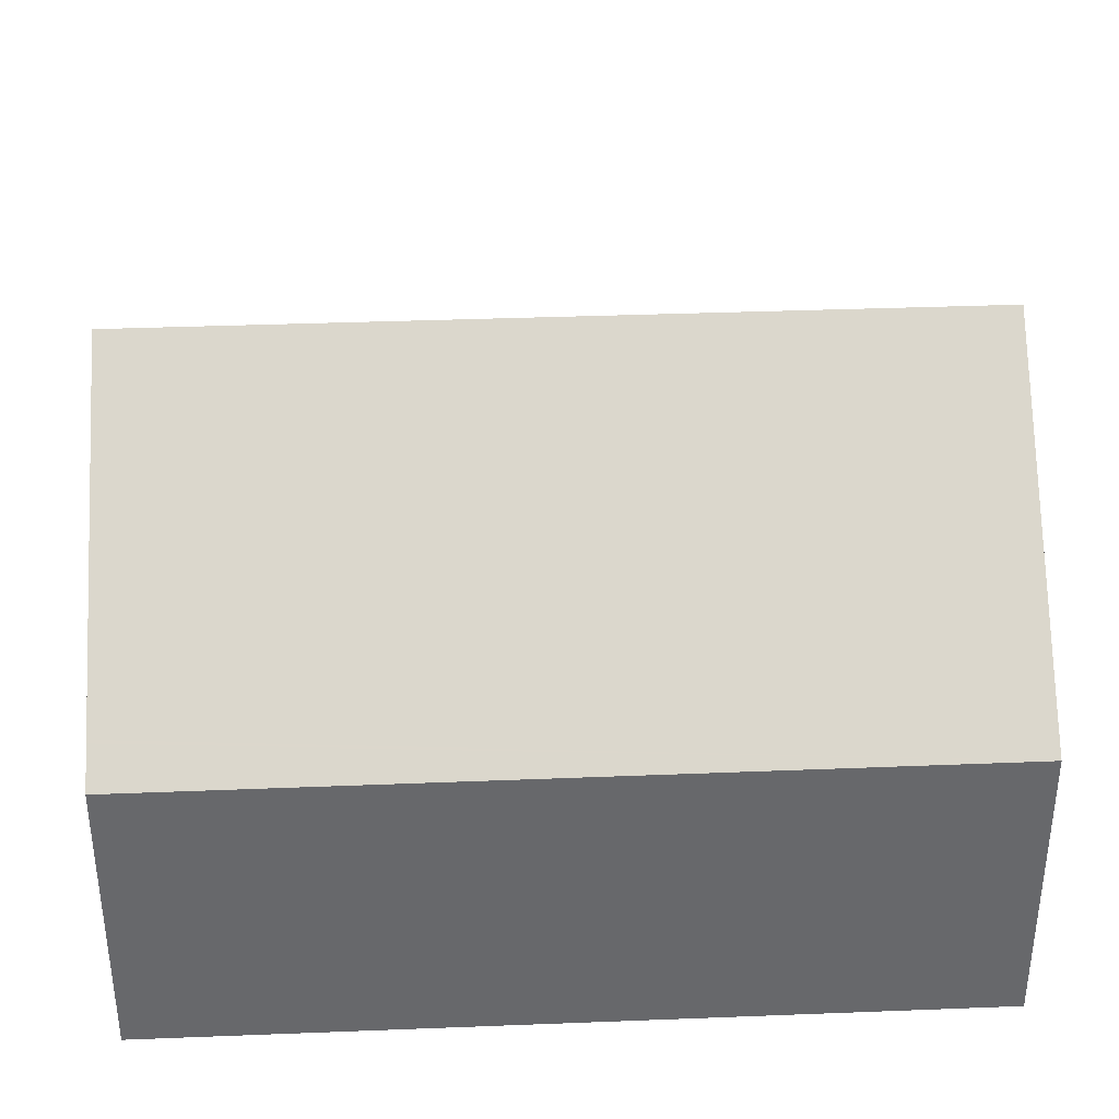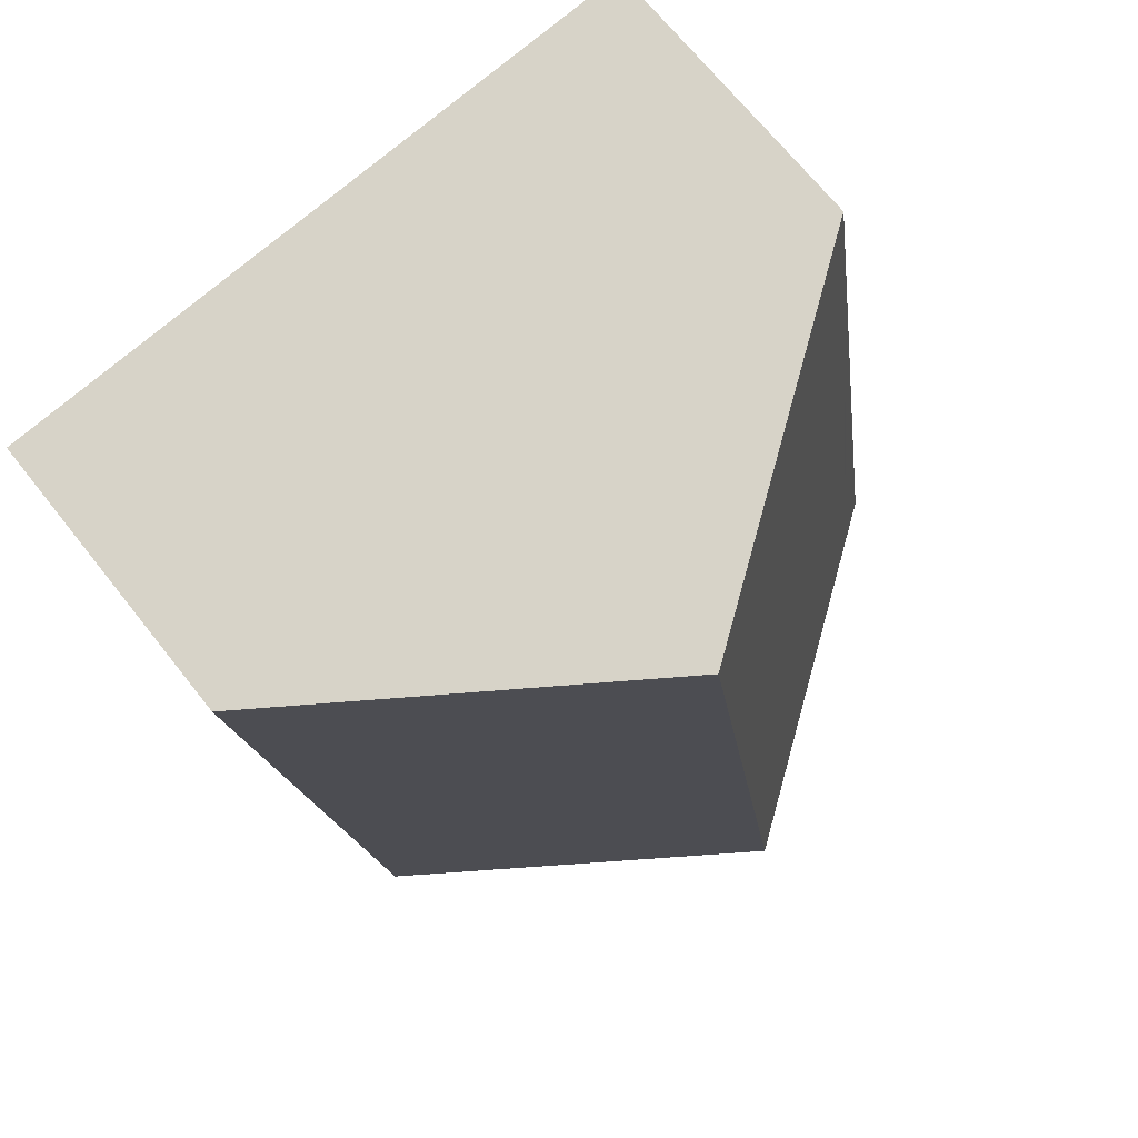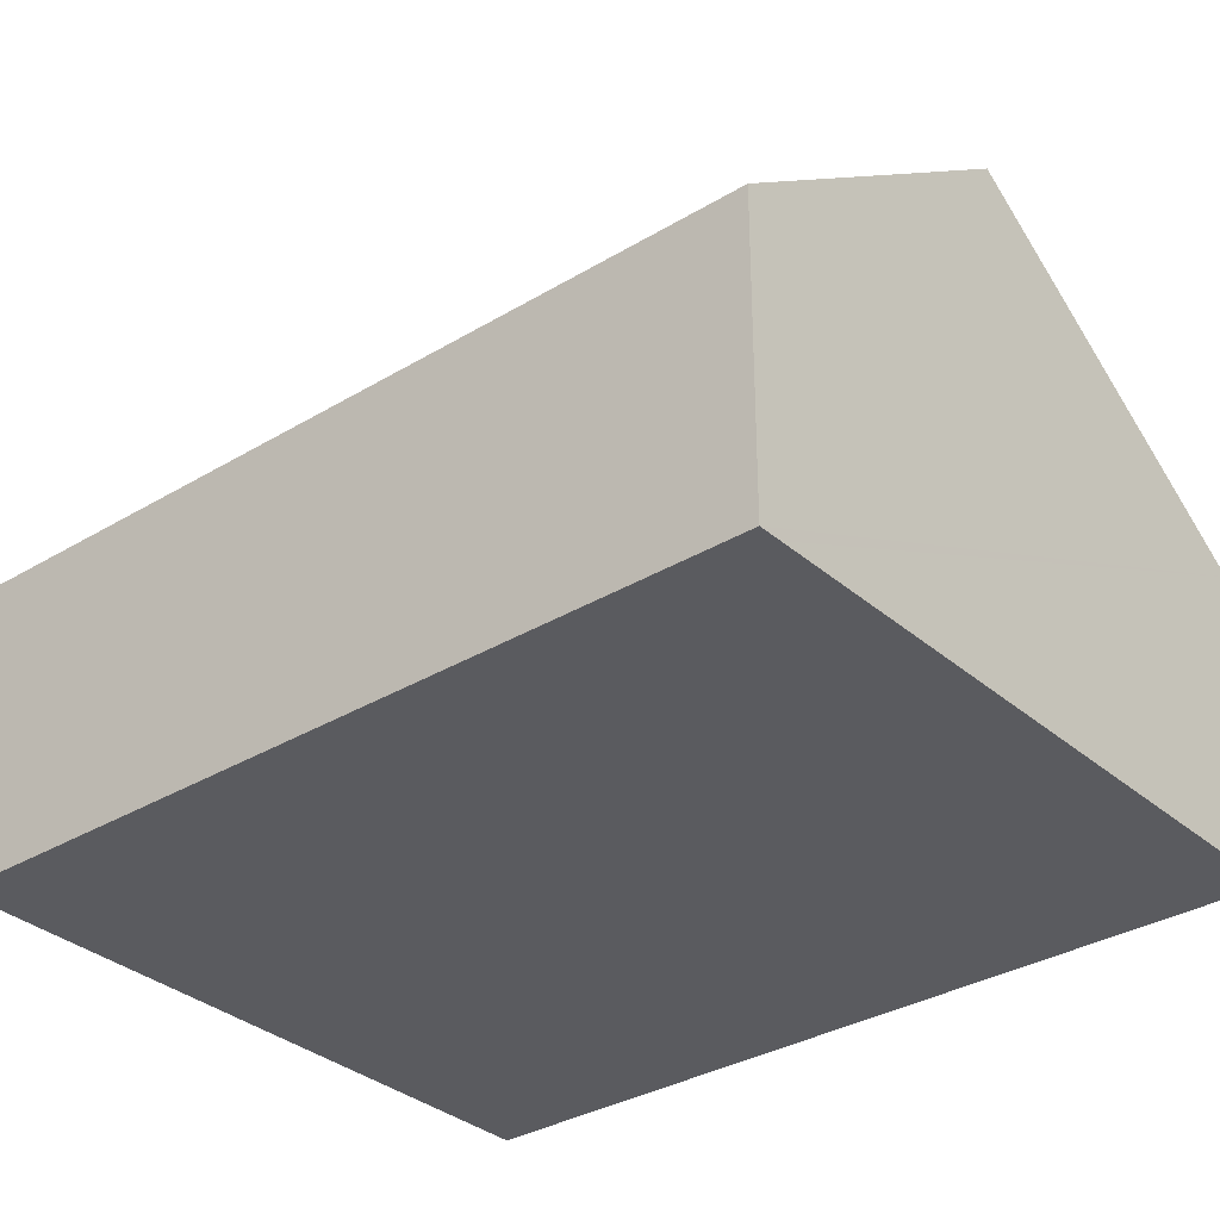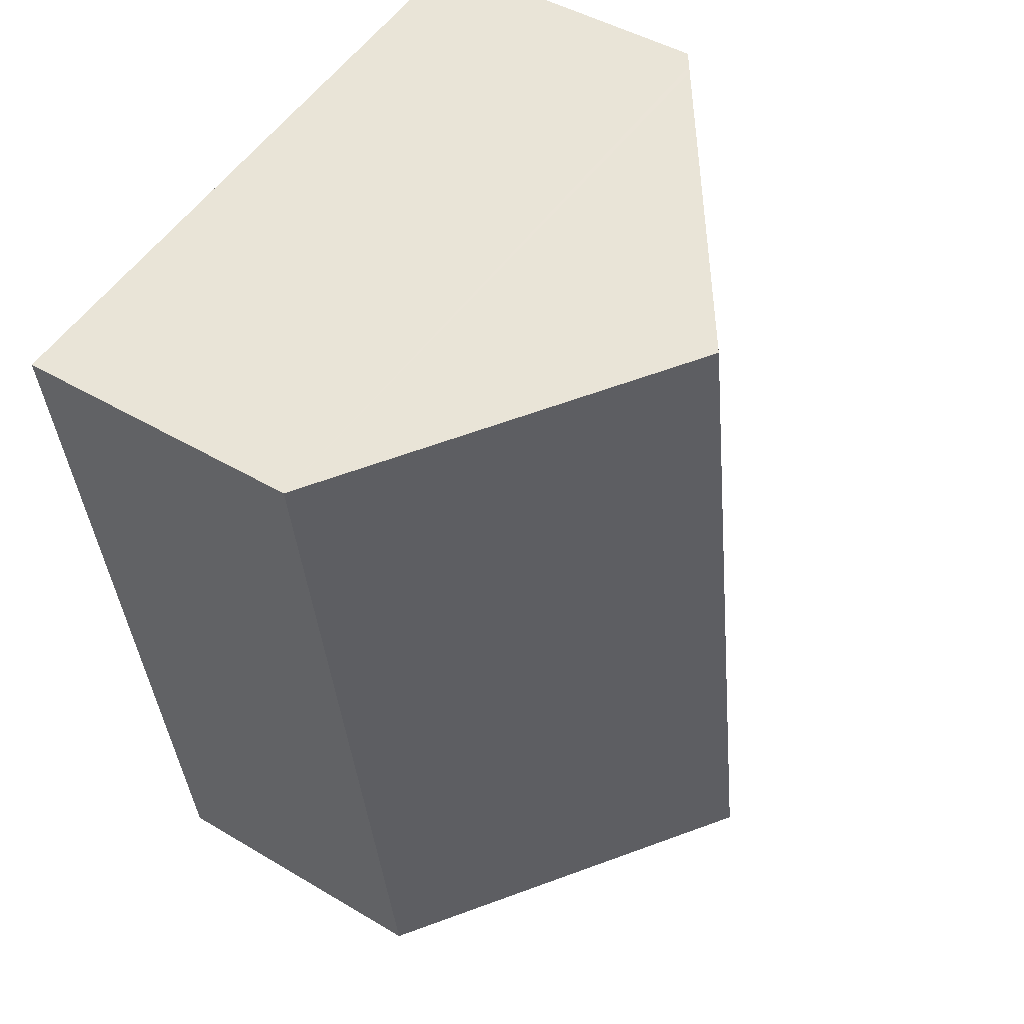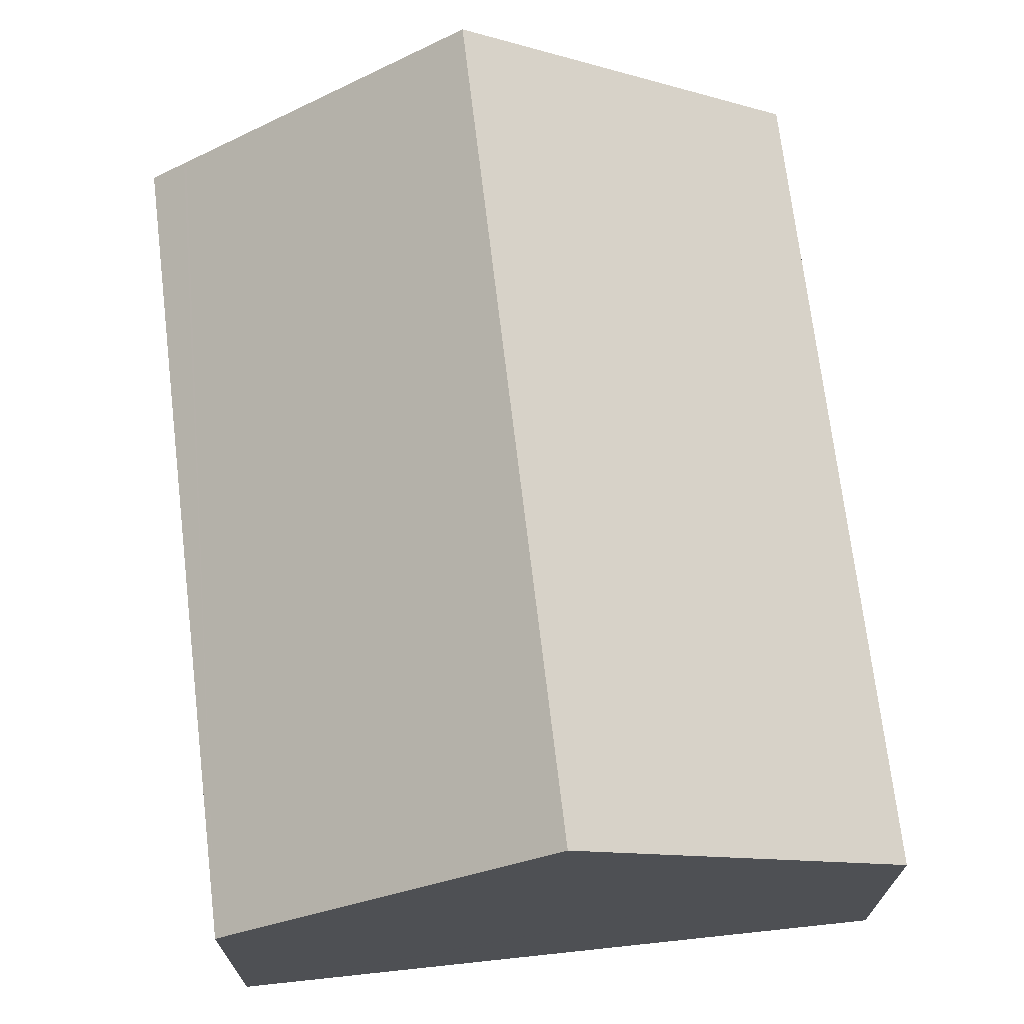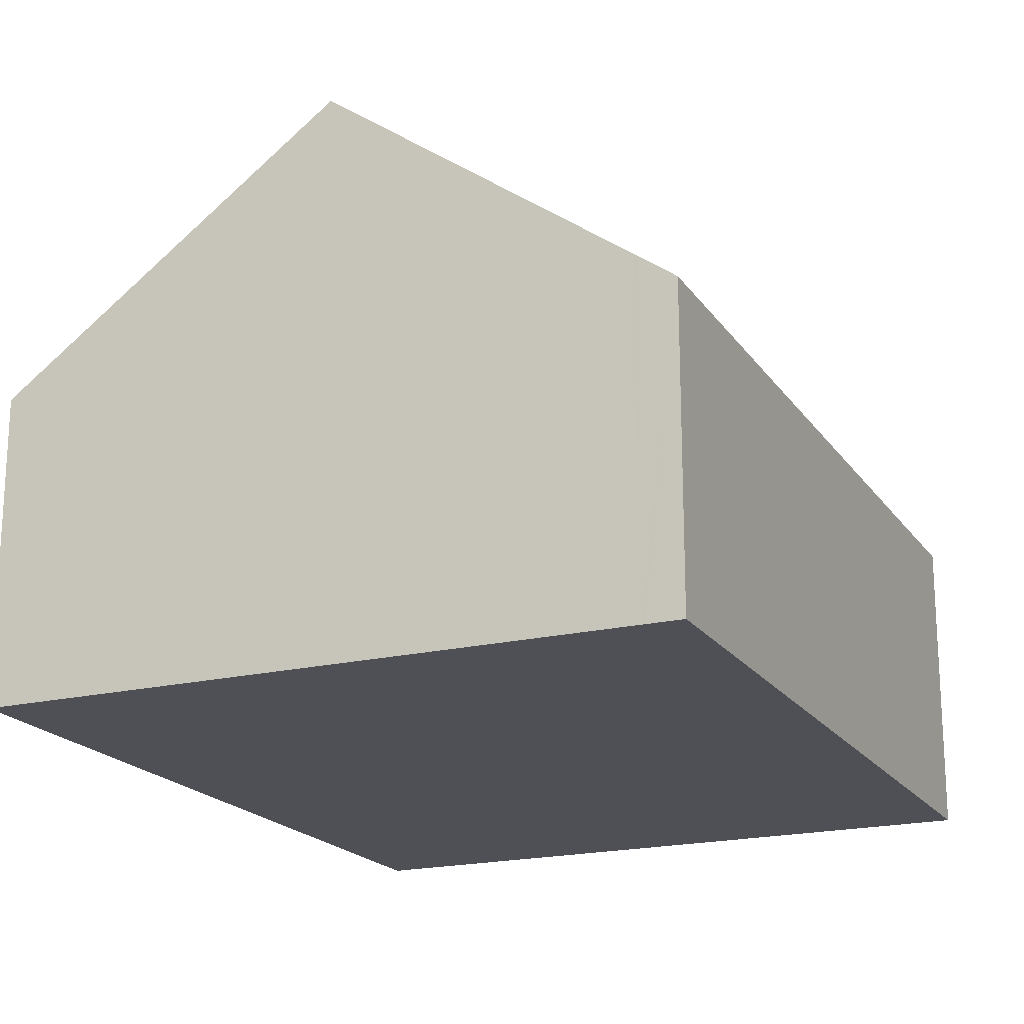
<metadata>
{"format":"obj","ext":"obj","renderer":"f3d","projection":"perspective","resolution":1024,"background":"white","views":[{"elev":37.9,"azim":-84.2,"up":"+Y"},{"elev":68.5,"azim":141.7,"up":"+Z"},{"elev":-33.1,"azim":-41.7,"up":"+Y"},{"elev":44.8,"azim":124.8,"up":"+Z"},{"elev":70.5,"azim":1.8,"up":"+Y"},{"elev":-19.4,"azim":-147.3,"up":"+Y"}]}
</metadata>
<code>
v  12.9 5.83 -1.882
v  8.838 10.52 14.82
v  15.29 5.83 13.92
v  6.457 10.52 -0.942
v  2.396 5.839 15.72
v  0.68 6.318 -0.099
v  0 5.823 3.566e-16
v  0.73 6.354 -0.106
v  2.844 6.164 15.65
v  6.161 8.575 15.19
v  2.696 6.057 15.67
v  2.945 6.238 15.64
v  2.396 -9.623e-16 15.72
v  0 0 0
v  2.696 -9.598e-16 15.67
v  2.844 -9.585e-16 15.65
v  2.945 -9.576e-16 15.64
v  6.161 -9.302e-16 15.19
v  8.838 -9.075e-16 14.82
v  15.29 -8.525e-16 13.92
v  12.9 1.152e-16 -1.882
v  6.457 5.768e-17 -0.942
v  0.73 6.491e-18 -0.106
v  0.68 6.062e-18 -0.099
g defaultobject
f 1 2 3
f 2 1 4
f 5 6 7
f 6 5 8
f 8 5 4
f 4 5 9
f 4 9 10
f 4 10 2
f 9 5 11
f 10 9 12
f 7 13 5
f 13 7 14
f 10 3 2
f 3 10 12
f 3 12 9
f 3 9 11
f 3 11 5
f 3 5 13
f 3 13 15
f 3 15 16
f 3 16 17
f 3 17 18
f 3 18 19
f 3 19 20
f 20 1 3
f 1 20 21
f 21 4 1
f 4 21 22
f 4 22 8
f 8 22 23
f 8 23 6
f 6 23 7
f 7 23 24
f 7 24 14
f 19 21 20
f 21 19 22
f 22 19 18
f 22 18 23
f 23 18 17
f 23 17 16
f 23 16 24
f 24 16 14
f 14 16 15
f 14 15 13

</code>
